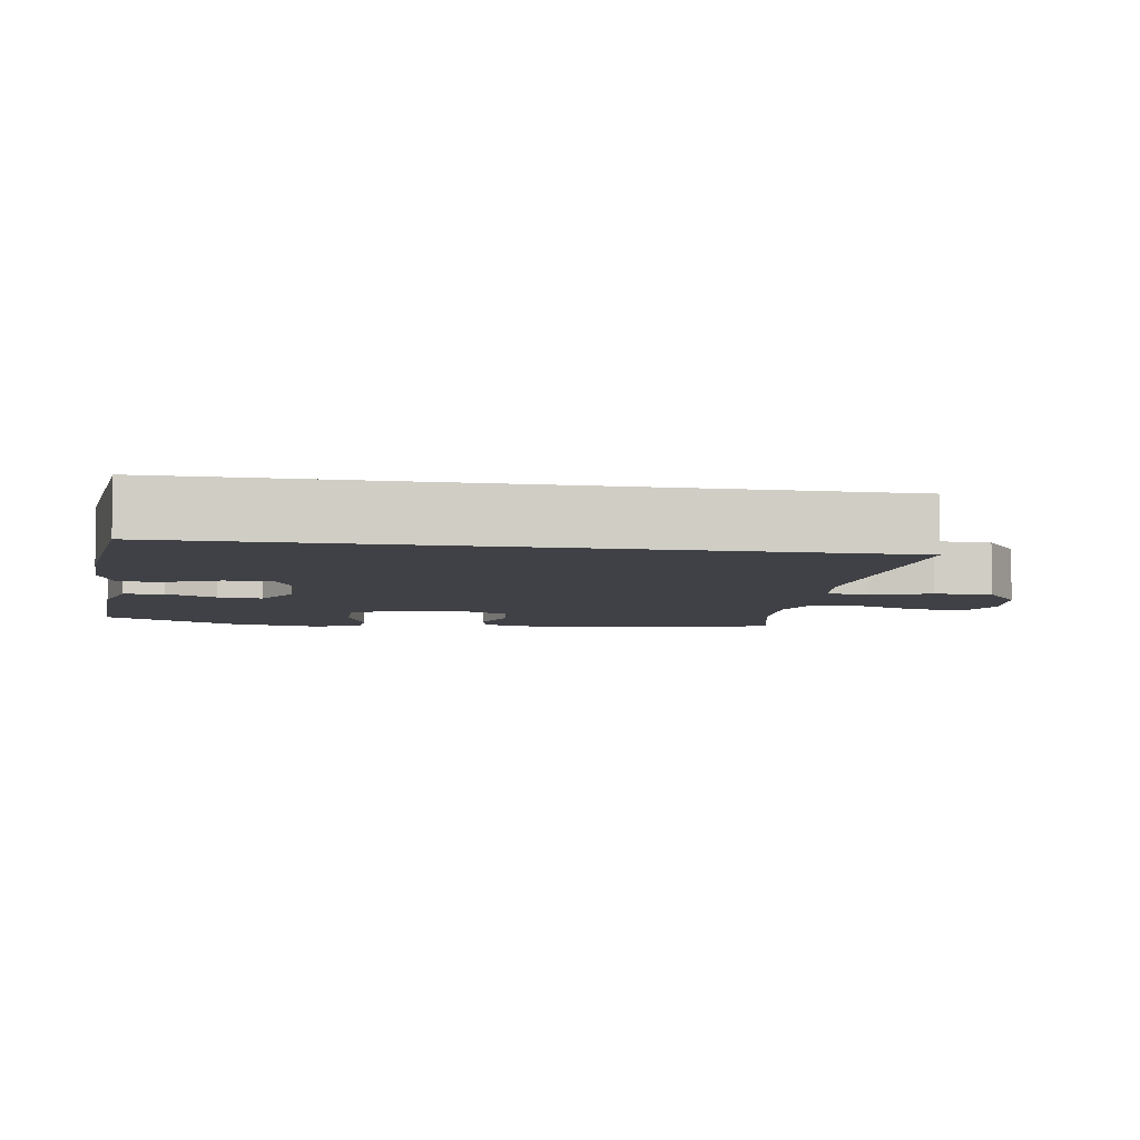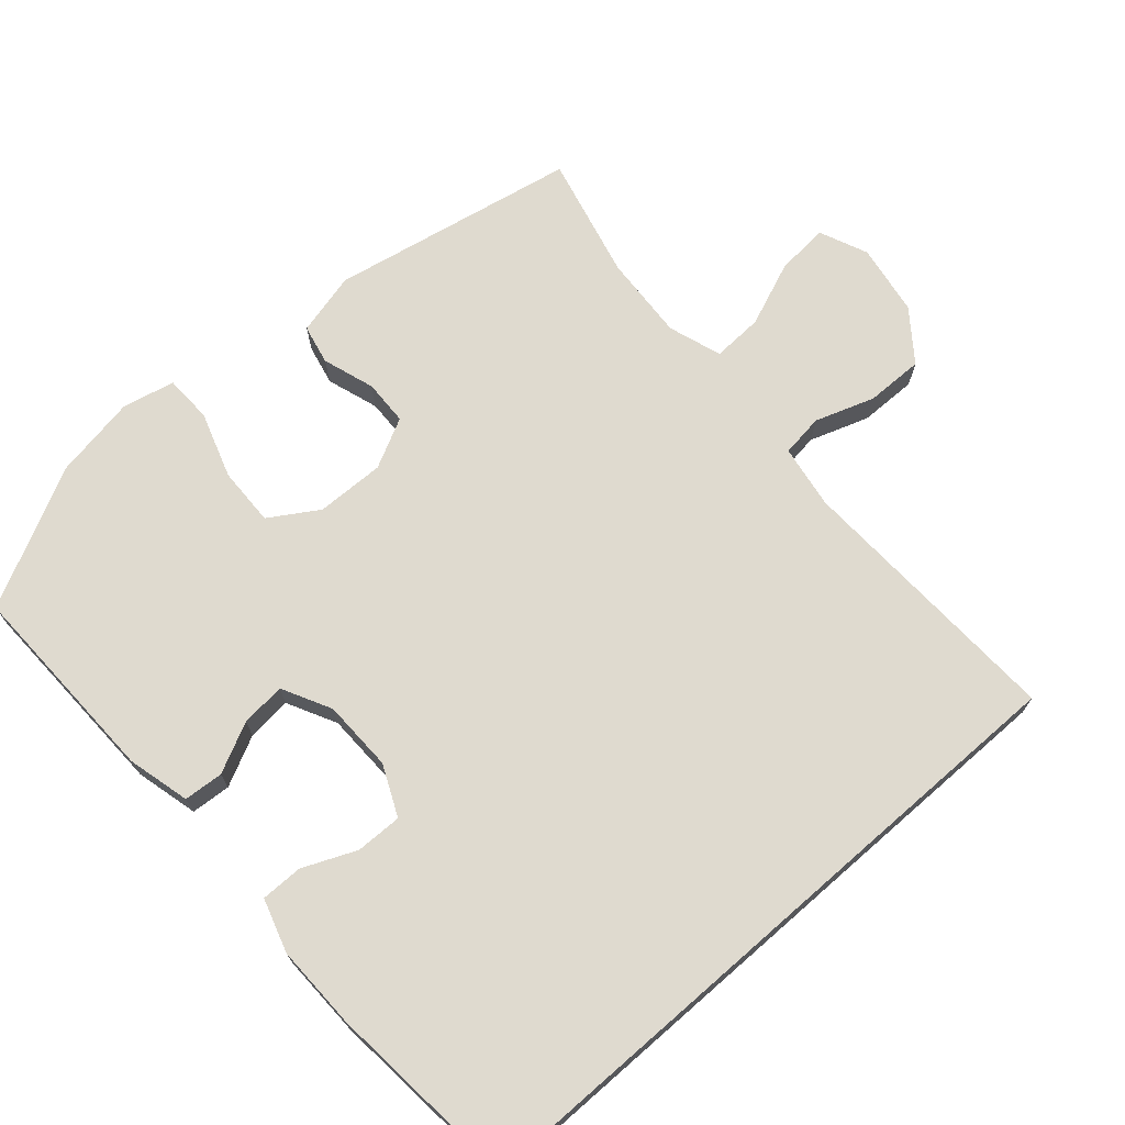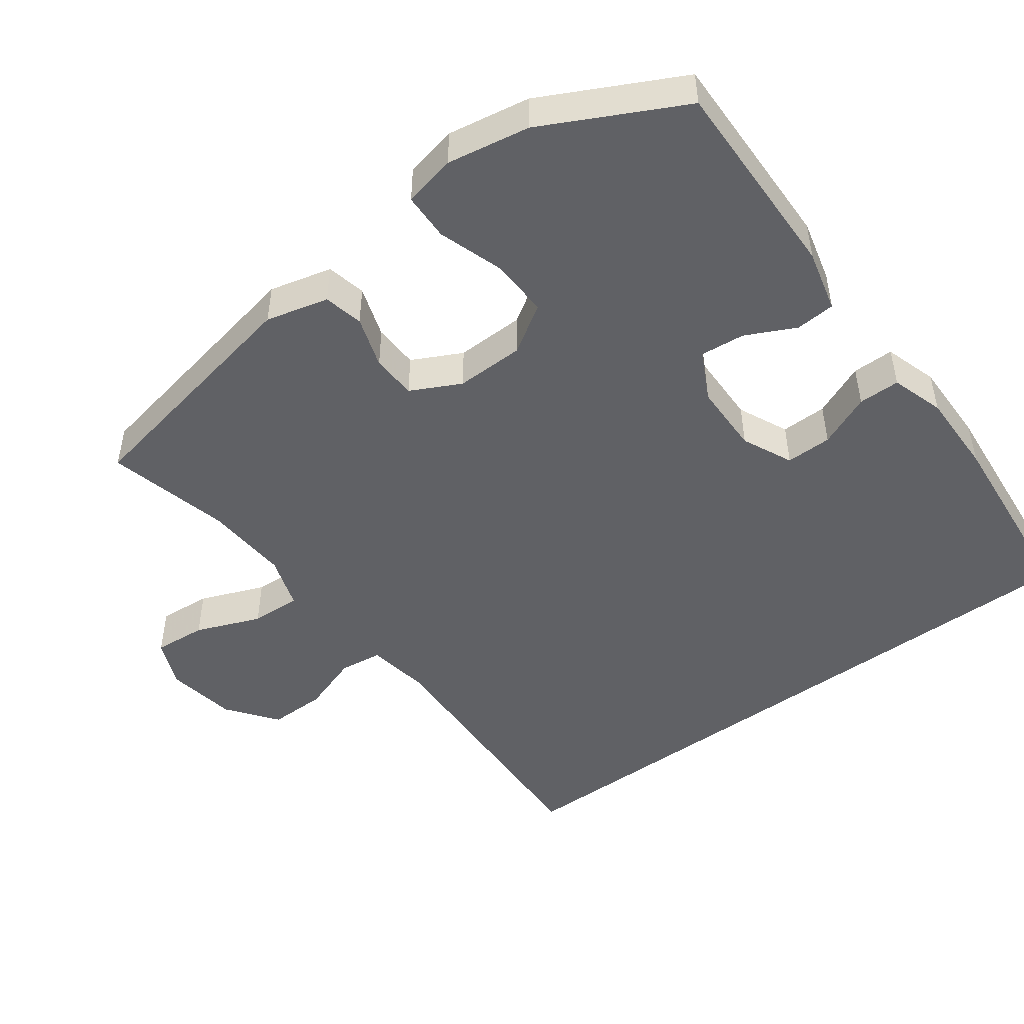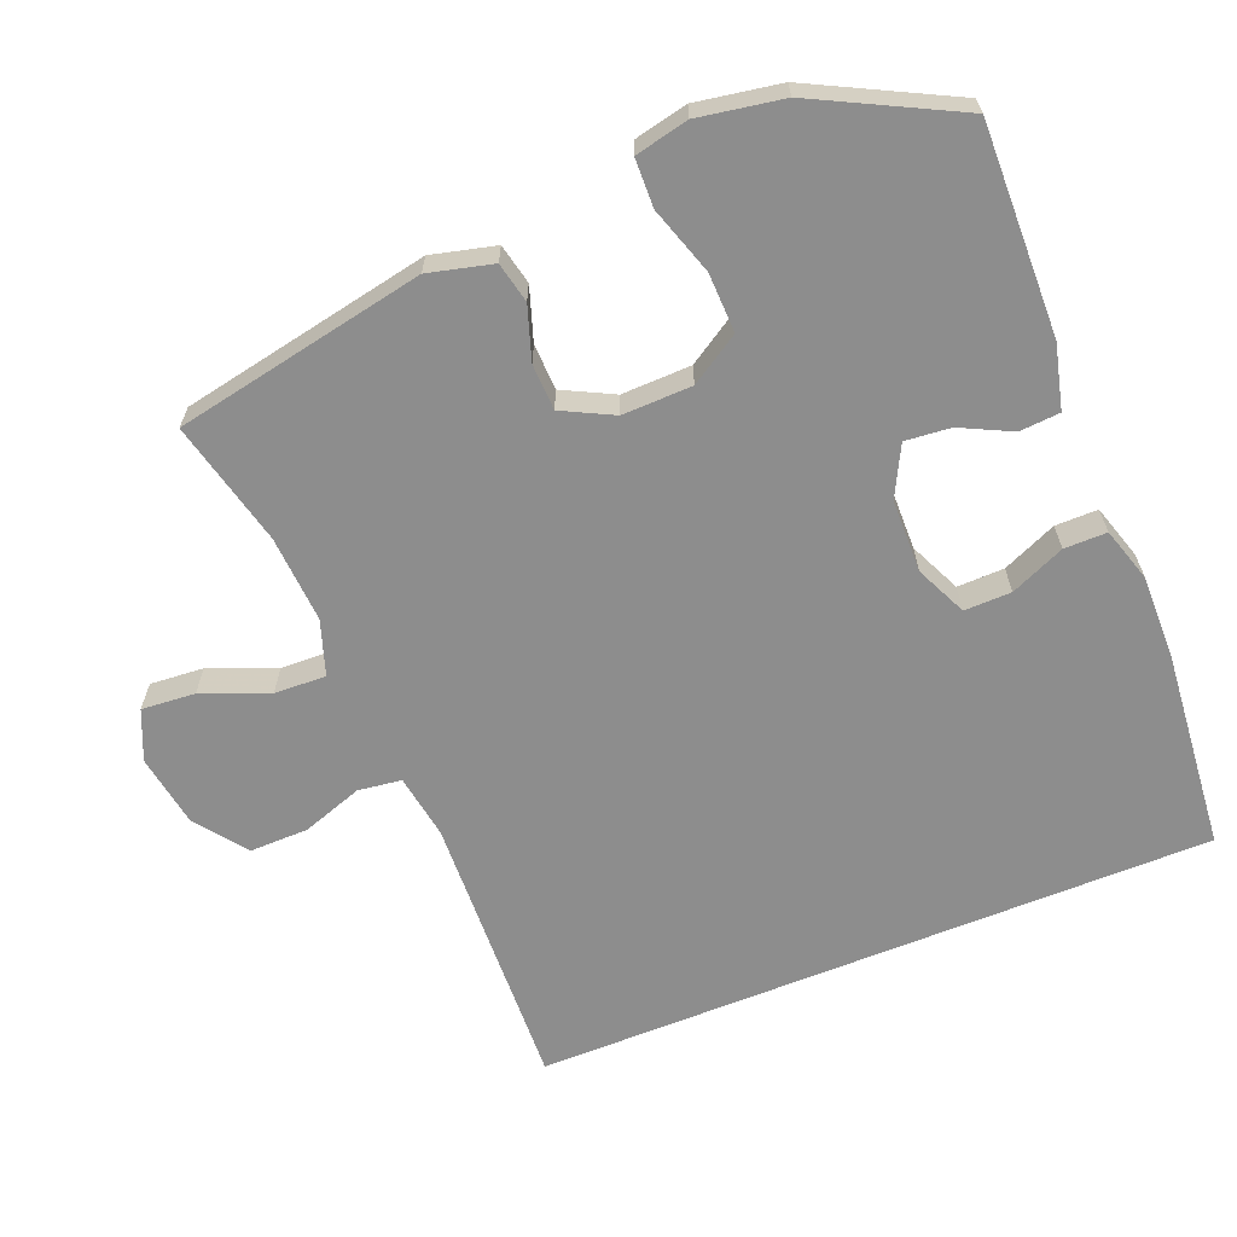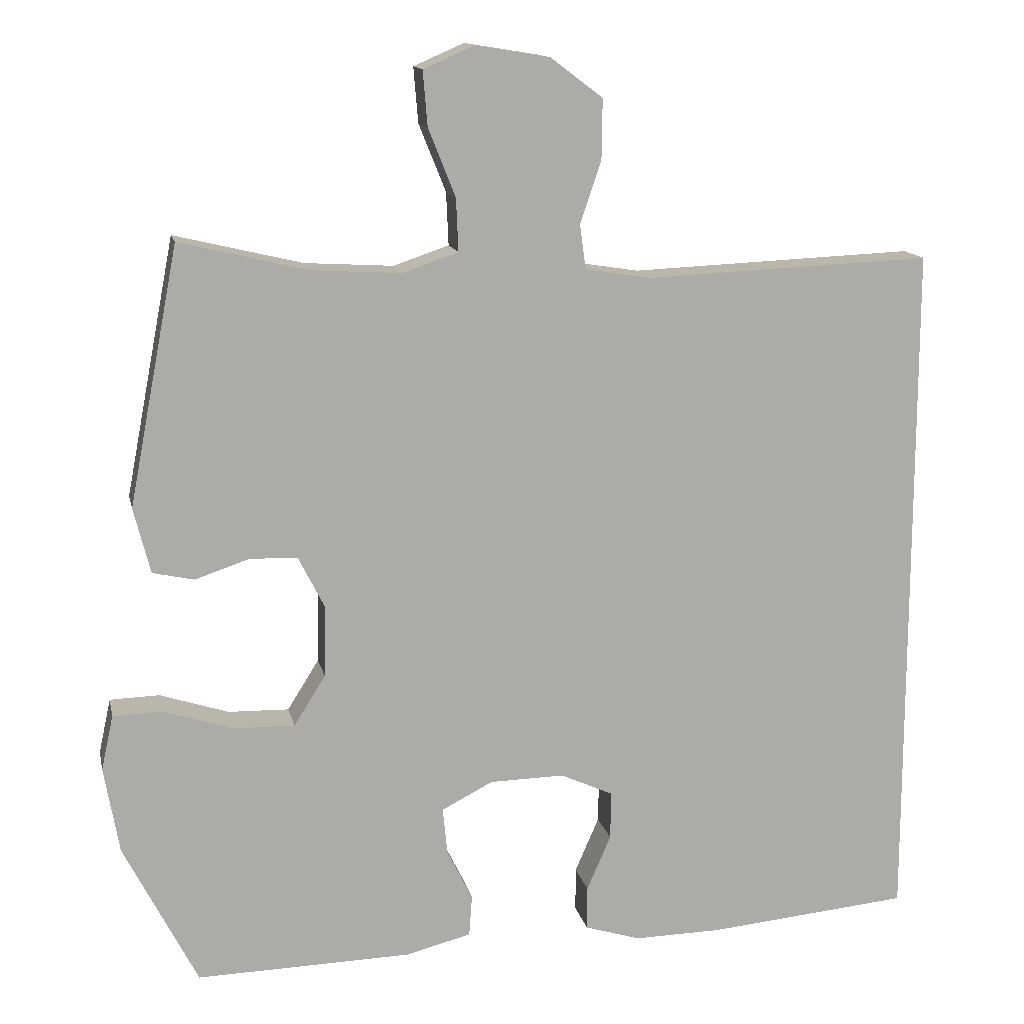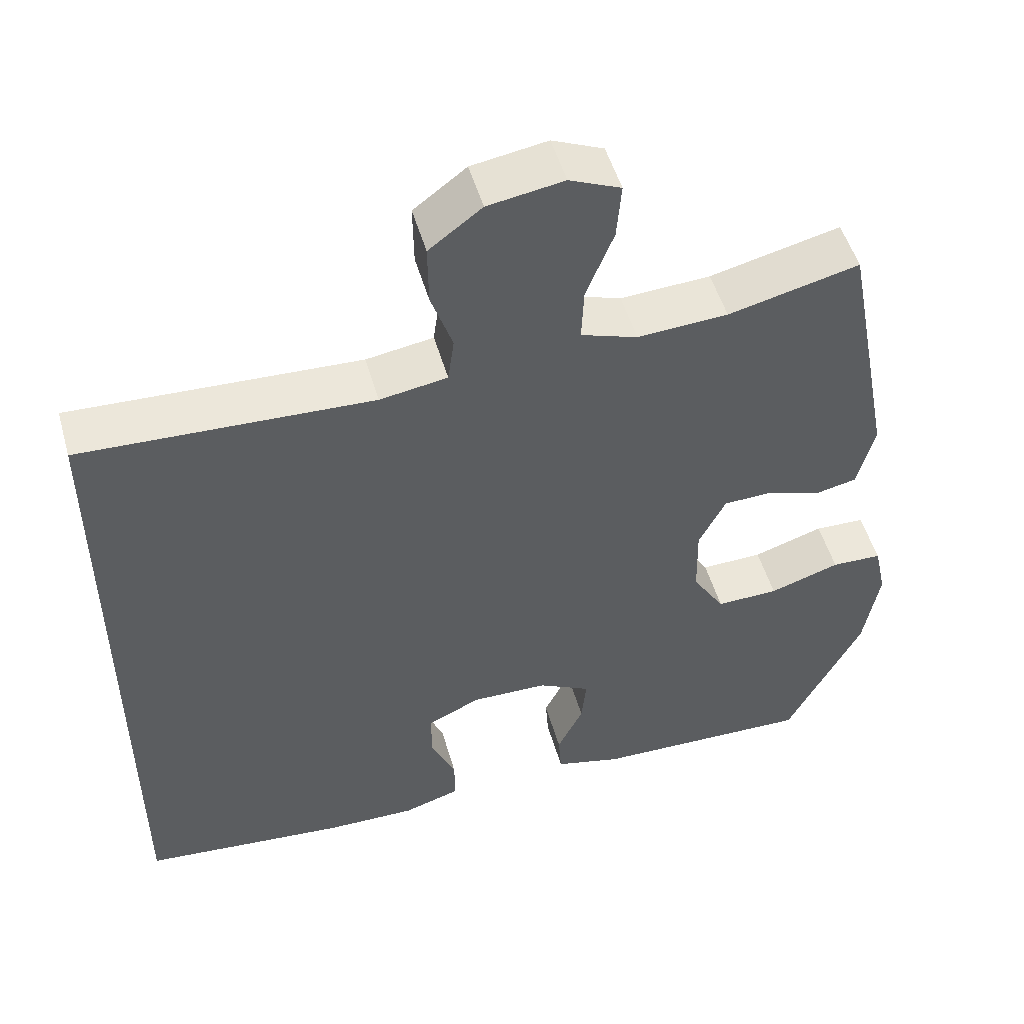
<metadata>
{"format":"obj","ext":"obj","renderer":"f3d","projection":"perspective","resolution":1024,"background":"white","views":[{"elev":-6.0,"azim":-99.5,"up":"+Y"},{"elev":70.7,"azim":-131.2,"up":"+Y"},{"elev":-48.0,"azim":126.6,"up":"+Y"},{"elev":-64.6,"azim":112.1,"up":"+Y"},{"elev":13.7,"azim":168.0,"up":"+Z"},{"elev":50.6,"azim":-15.8,"up":"+Z"}]}
</metadata>
<code>
v -0.5 0.07 0.452
v -0.12 0.07 0.436
v -0.032 0.07 0.45
v -0.024 0.07 0.509
v -0.052 0.07 0.591
v -0.053 0.07 0.671
v 0.016 0.07 0.723
v 0.115 0.07 0.739
v 0.182 0.07 0.71
v 0.176 0.07 0.637
v 0.14 0.07 0.547
v 0.137 0.07 0.477
v 0.211 0.07 0.452
v 0.329 0.07 0.459
v 0.5 0.07 0.5
v 0.566 0.07 0.158
v 0.544 0.07 0.071
v 0.489 0.07 0.059
v 0.417 0.07 0.083
v 0.354 0.07 0.081
v 0.319 0.07 0.012
v 0.321 0.07 -0.083
v 0.363 0.07 -0.15
v 0.444 0.07 -0.148
v 0.536 0.07 -0.118
v 0.602 0.07 -0.12
v 0.618 0.07 -0.193
v 0.598 0.07 -0.308
v 0.5 0.07 -0.5
v 0.214 0.07 -0.493
v 0.127 0.07 -0.471
v 0.123 0.07 -0.416
v 0.157 0.07 -0.347
v 0.163 0.07 -0.285
v 0.095 0.07 -0.25
v -0.004 0.07 -0.248
v -0.074 0.07 -0.28
v -0.073 0.07 -0.344
v -0.041 0.07 -0.418
v -0.041 0.07 -0.476
v -0.115 0.07 -0.499
v -0.232 0.07 -0.497
v -0.5 0.07 -0.472
v -0.5 0 0.452
v -0.12 0 0.436
v -0.032 0 0.45
v -0.024 0 0.509
v -0.052 0 0.591
v -0.053 0 0.671
v 0.016 0 0.723
v 0.115 0 0.739
v 0.182 0 0.71
v 0.176 0 0.637
v 0.14 0 0.547
v 0.137 0 0.477
v 0.211 0 0.452
v 0.329 0 0.459
v 0.5 0 0.5
v 0.566 0 0.158
v 0.544 0 0.071
v 0.489 0 0.059
v 0.417 0 0.083
v 0.354 0 0.081
v 0.319 0 0.012
v 0.321 0 -0.083
v 0.363 0 -0.15
v 0.444 0 -0.148
v 0.536 0 -0.118
v 0.602 0 -0.12
v 0.618 0 -0.193
v 0.598 0 -0.308
v 0.5 0 -0.5
v 0.214 0 -0.493
v 0.127 0 -0.471
v 0.123 0 -0.416
v 0.157 0 -0.347
v 0.163 0 -0.285
v 0.095 0 -0.25
v -0.004 0 -0.248
v -0.074 0 -0.28
v -0.073 0 -0.344
v -0.041 0 -0.418
v -0.041 0 -0.476
v -0.115 0 -0.499
v -0.232 0 -0.497
v -0.5 0 -0.472
f 42 43 1 2
f 41 42 2 3
f 38 39 40 41
f 37 38 41
f 37 41 3 4
f 36 37 4
f 35 36 4
f 34 35 4
f 30 31 32 33
f 30 33 34
f 29 30 34 4
f 24 25 26 27
f 23 24 27 28
f 16 17 18 19
f 14 15 16 19
f 13 14 19 20
f 12 13 20 21
f 8 9 10 11
f 8 11 12
f 7 8 12
f 23 28 29
f 22 23 29
f 22 29 4 5
f 7 12 21 22
f 5 6 7 22
f 45 44 86 85
f 46 45 85 84
f 84 83 82 81
f 84 81 80
f 47 46 84 80
f 47 80 79
f 47 79 78
f 47 78 77
f 76 75 74 73
f 77 76 73
f 47 77 73 72
f 70 69 68 67
f 71 70 67 66
f 62 61 60 59
f 62 59 58 57
f 63 62 57 56
f 64 63 56 55
f 54 53 52 51
f 55 54 51
f 55 51 50
f 72 71 66
f 72 66 65
f 48 47 72 65
f 65 64 55 50
f 65 50 49 48
f 1 44 45 2
f 2 45 46 3
f 3 46 47 4
f 4 47 48 5
f 5 48 49 6
f 6 49 50 7
f 7 50 51 8
f 8 51 52 9
f 9 52 53 10
f 10 53 54 11
f 11 54 55 12
f 12 55 56 13
f 13 56 57 14
f 14 57 58 15
f 15 58 59 16
f 16 59 60 17
f 17 60 61 18
f 18 61 62 19
f 19 62 63 20
f 20 63 64 21
f 21 64 65 22
f 22 65 66 23
f 23 66 67 24
f 24 67 68 25
f 25 68 69 26
f 26 69 70 27
f 27 70 71 28
f 28 71 72 29
f 29 72 73 30
f 30 73 74 31
f 31 74 75 32
f 32 75 76 33
f 33 76 77 34
f 34 77 78 35
f 35 78 79 36
f 36 79 80 37
f 37 80 81 38
f 38 81 82 39
f 39 82 83 40
f 40 83 84 41
f 41 84 85 42
f 42 85 86 43
f 43 86 44 1

</code>
